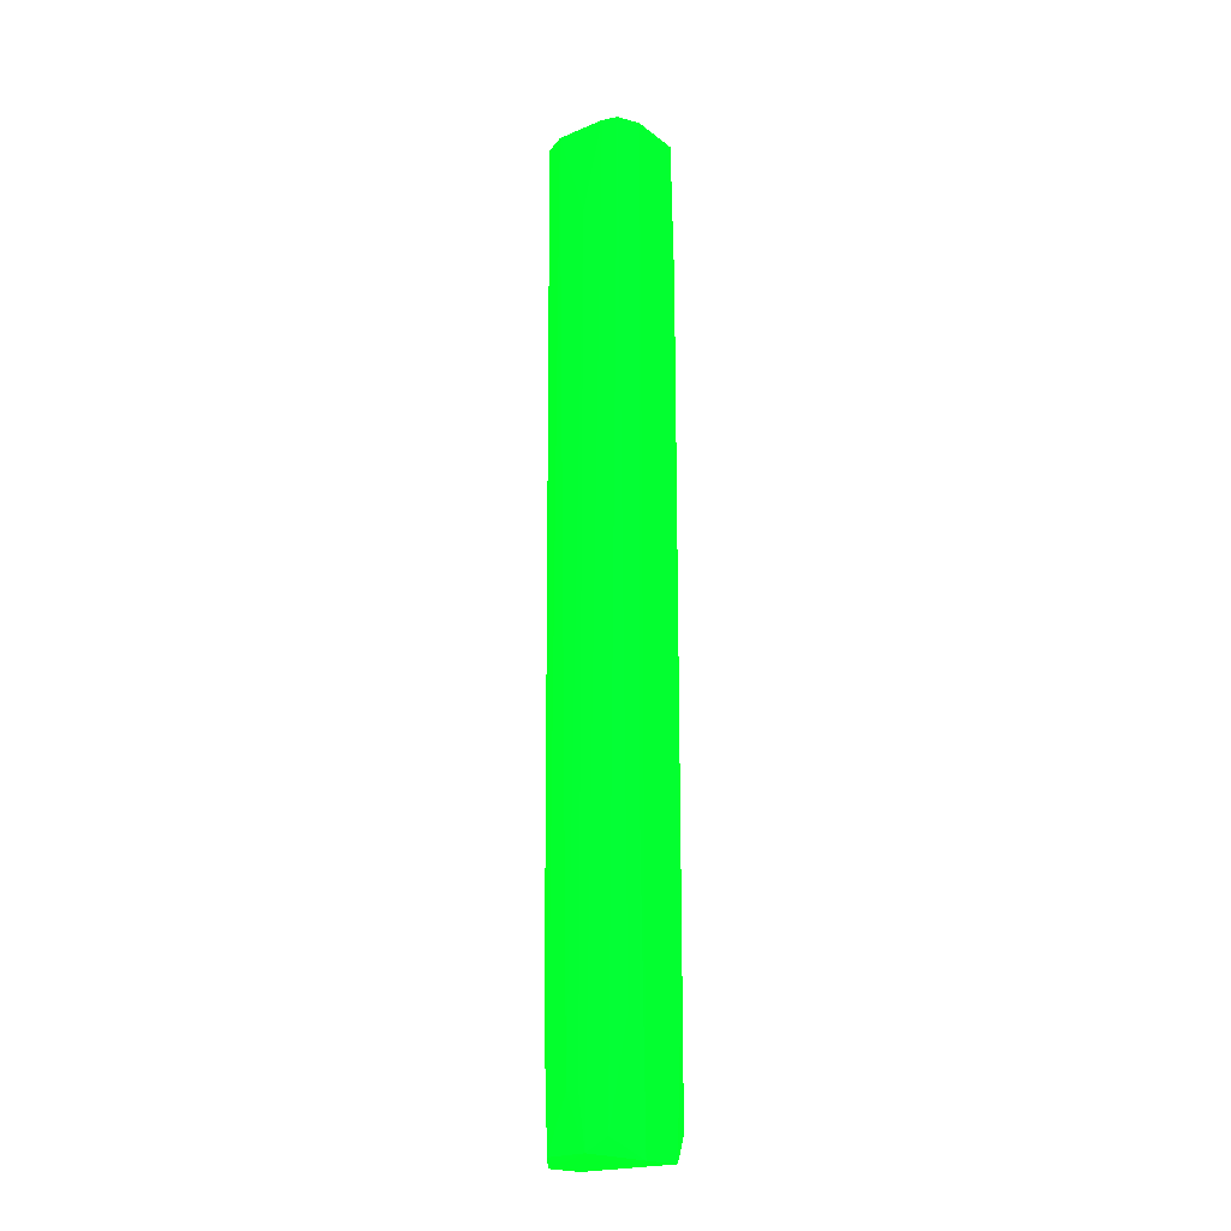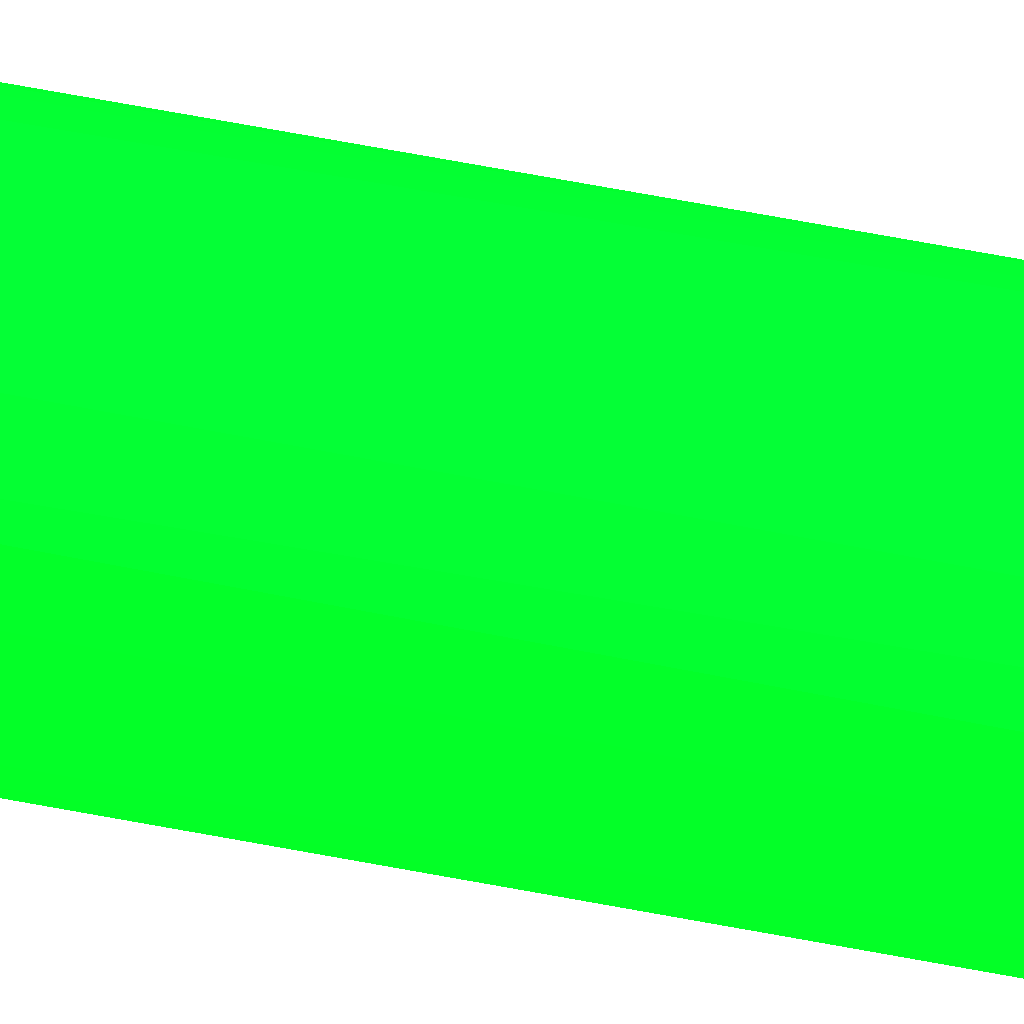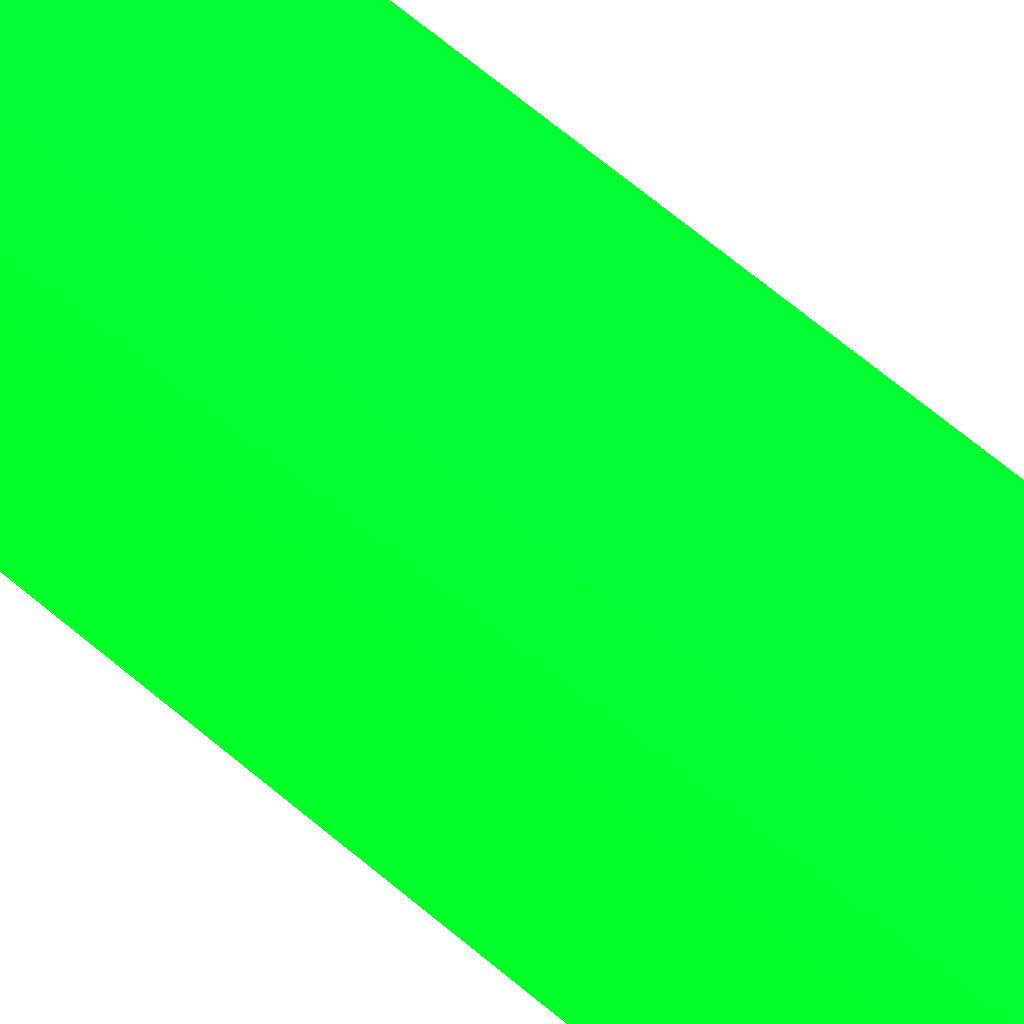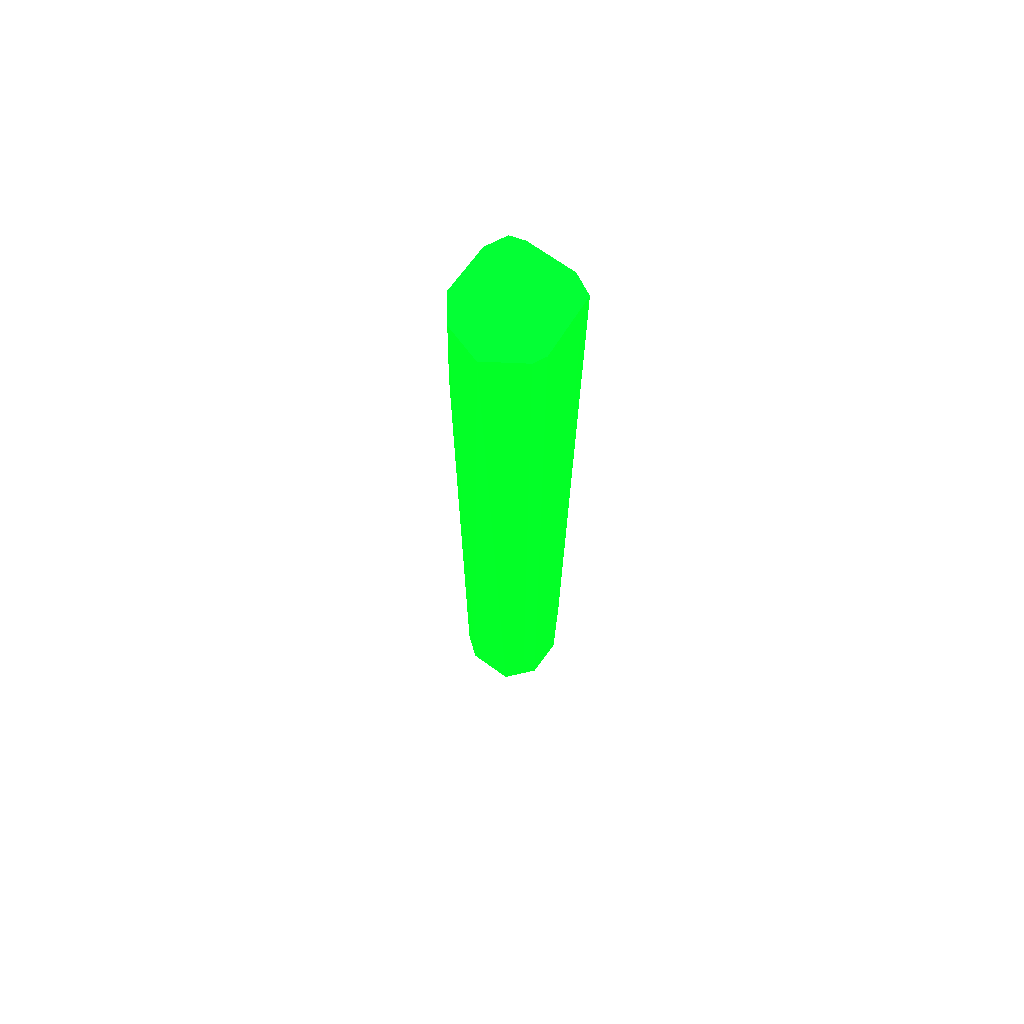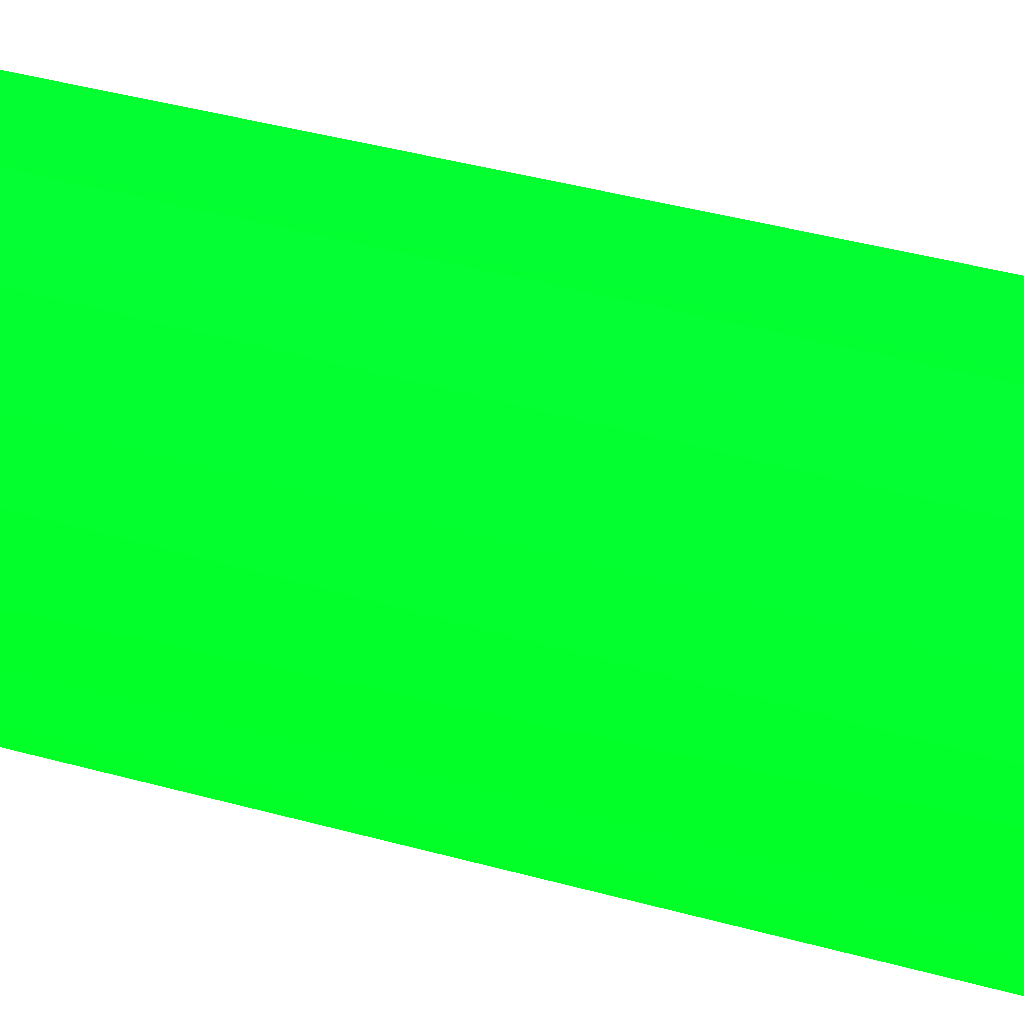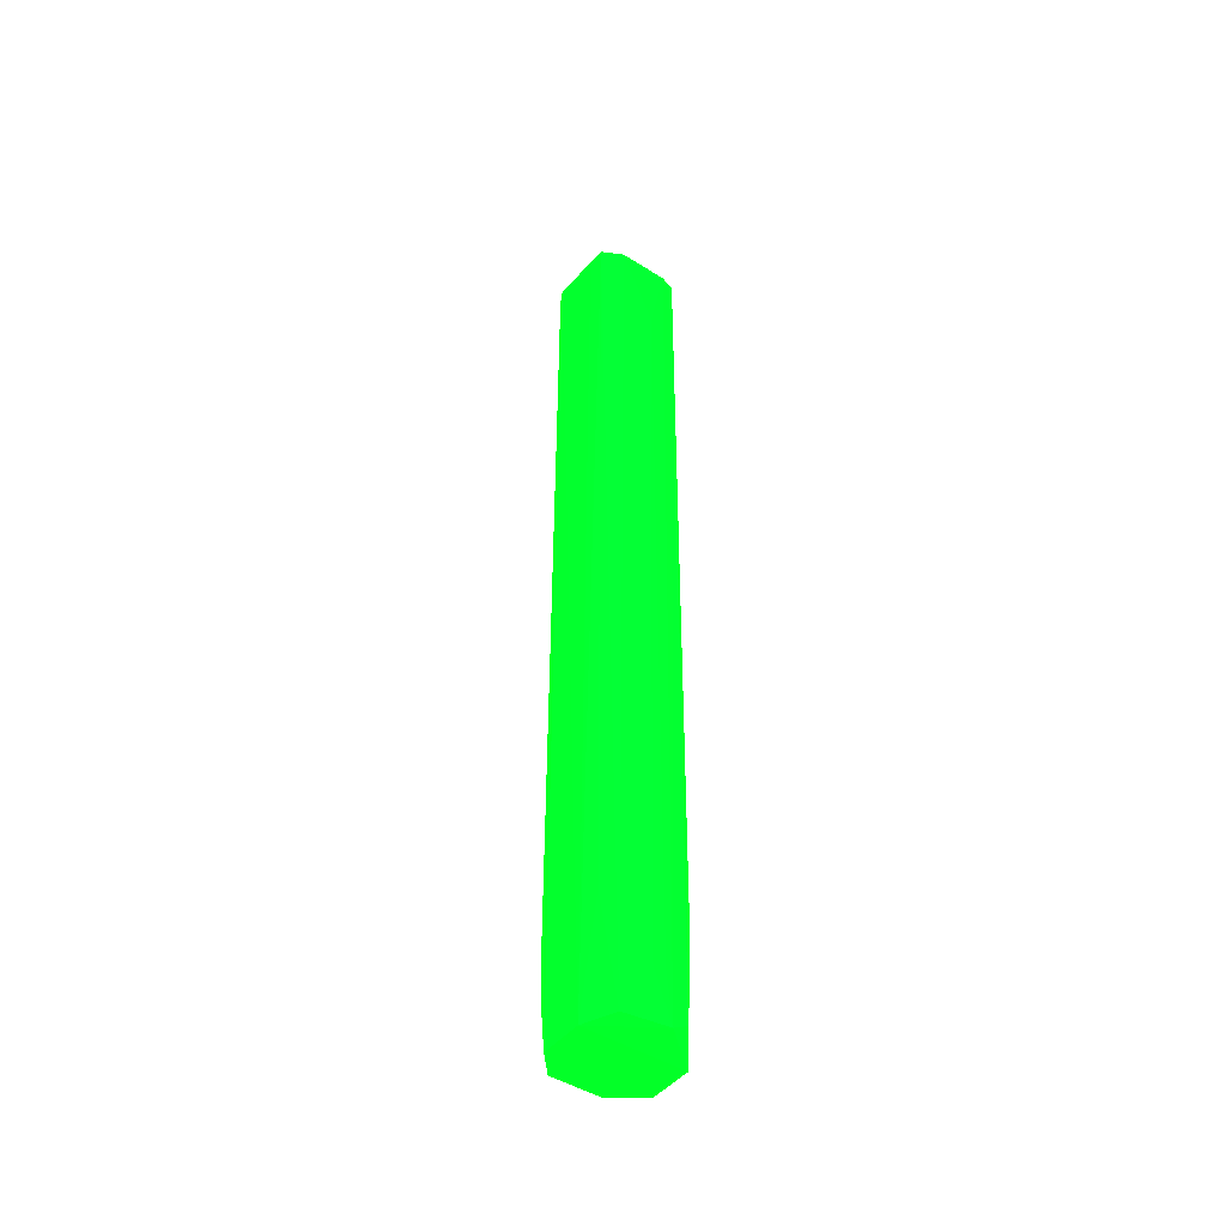
<metadata>
{"format":"obj","ext":"obj","renderer":"f3d","projection":"perspective","resolution":1024,"background":"white","views":[{"elev":-20.7,"azim":128.4,"up":"+Z"},{"elev":54.5,"azim":102.2,"up":"+Y"},{"elev":51.4,"azim":134.8,"up":"+Y"},{"elev":69.3,"azim":-52.6,"up":"+Z"},{"elev":16.3,"azim":128.7,"up":"+Y"},{"elev":-46.4,"azim":55.8,"up":"+Z"}]}
</metadata>
<code>
v 0.001097 0.000496 -0.06801 0.007843 0.9882 0.1137
v 0.001143 -0.00121 -0.06801 0.007843 0.9882 0.1137
v 0.0008 -0.003912 0.0569 0.007843 0.9882 0.1137
v -0.003001 0.006513 0.0569 0.007843 0.9882 0.1137
v -0.009618 -0.007683 0.0569 0.007843 0.9882 0.1137
v -0.003147 -0.007316 -0.07562 0.007843 0.9882 0.1137
v -0.0095 0.006201 -0.07548 0.007843 0.9882 0.1137
v -0.01341 0.003582 0.0569 0.007843 0.9882 0.1137
v -0.01347 -0.004176 -0.07453 0.007843 0.9882 0.1137
v -0.00352 0.006364 -0.07562 0.007843 0.9882 0.1137
v -0.01492 -0.001775 0.0569 0.007843 0.9882 0.1137
v -0.01366 0.002664 -0.07452 0.007843 0.9882 0.1137
v -6.2e-05 0.005136 0.0569 0.007843 0.9882 0.1137
v -0.000659 -0.006923 0.05691 0.007843 0.9882 0.1137
v -0.009127 -0.007479 -0.07548 0.007843 0.9882 0.1137
v -0.01 0.006306 0.05691 0.007843 0.9882 0.1137
v 0.000224 -0.004657 -0.07484 0.007843 0.9882 0.1137
v 3e-05 0.003892 -0.07312 0.007843 0.9882 0.1137
v -0.01196 0.005276 -0.07199 0.007843 0.9882 0.1137
v -0.01139 -0.006852 0.0569 0.007843 0.9882 0.1137
v 0.001097 0.000466 0.04404 0.007843 0.9882 0.1137
v -0.01144 -0.006689 -0.06345 0.007843 0.9882 0.1137
v -0.001413 0.005561 -0.05939 0.007843 0.9882 0.1137
v -0.01304 -0.005044 0.01786 0.007843 0.9882 0.1137
v -0.002713 -0.00734 0.05527 0.007843 0.9882 0.1137
v -0.014 -0.002482 -0.05826 0.007843 0.9882 0.1137
v -0.001088 -0.006408 -0.05941 0.007843 0.9882 0.1137
v -0.012 0.005246 0.03834 0.007843 0.9882 0.1137
v 0.000916 0.001349 -0.07486 0.007843 0.9882 0.1137
v 0.000608 0.003108 0.0569 0.007843 0.9882 0.1137
v -0.01066 0.006162 -0.05149 0.007843 0.9882 0.1137
v -0.002618 0.006378 -0.03628 0.007843 0.9882 0.1137
v -0.01242 -0.00586 -0.06771 0.007843 0.9882 0.1137
f 20 24 33
f 7 4 10
f 6 7 10
f 7 9 12
f 11 8 12
f 13 4 14
f 6 5 15
f 7 6 15
f 9 7 15
f 4 7 16
f 8 11 16
f 14 4 16
f 2 3 17
f 3 14 17
f 7 12 19
f 12 8 19
f 5 14 20
f 16 11 20
f 14 16 20
f 2 1 21
f 3 2 21
f 15 5 22
f 5 20 22
f 13 18 23
f 18 10 23
f 11 9 24
f 20 11 24
f 5 6 25
f 6 14 25
f 14 5 25
f 9 11 26
f 12 9 26
f 11 12 26
f 14 6 27
f 6 17 27
f 17 14 27
f 8 16 28
f 19 8 28
f 1 2 29
f 6 10 29
f 2 17 29
f 17 6 29
f 18 13 29
f 10 18 29
f 14 3 30
f 13 14 30
f 21 1 30
f 3 21 30
f 1 29 30
f 29 13 30
f 16 7 31
f 7 19 31
f 28 16 31
f 19 28 31
f 10 4 32
f 4 13 32
f 23 10 32
f 13 23 32
f 9 15 33
f 15 22 33
f 22 20 33
f 24 9 33

</code>
